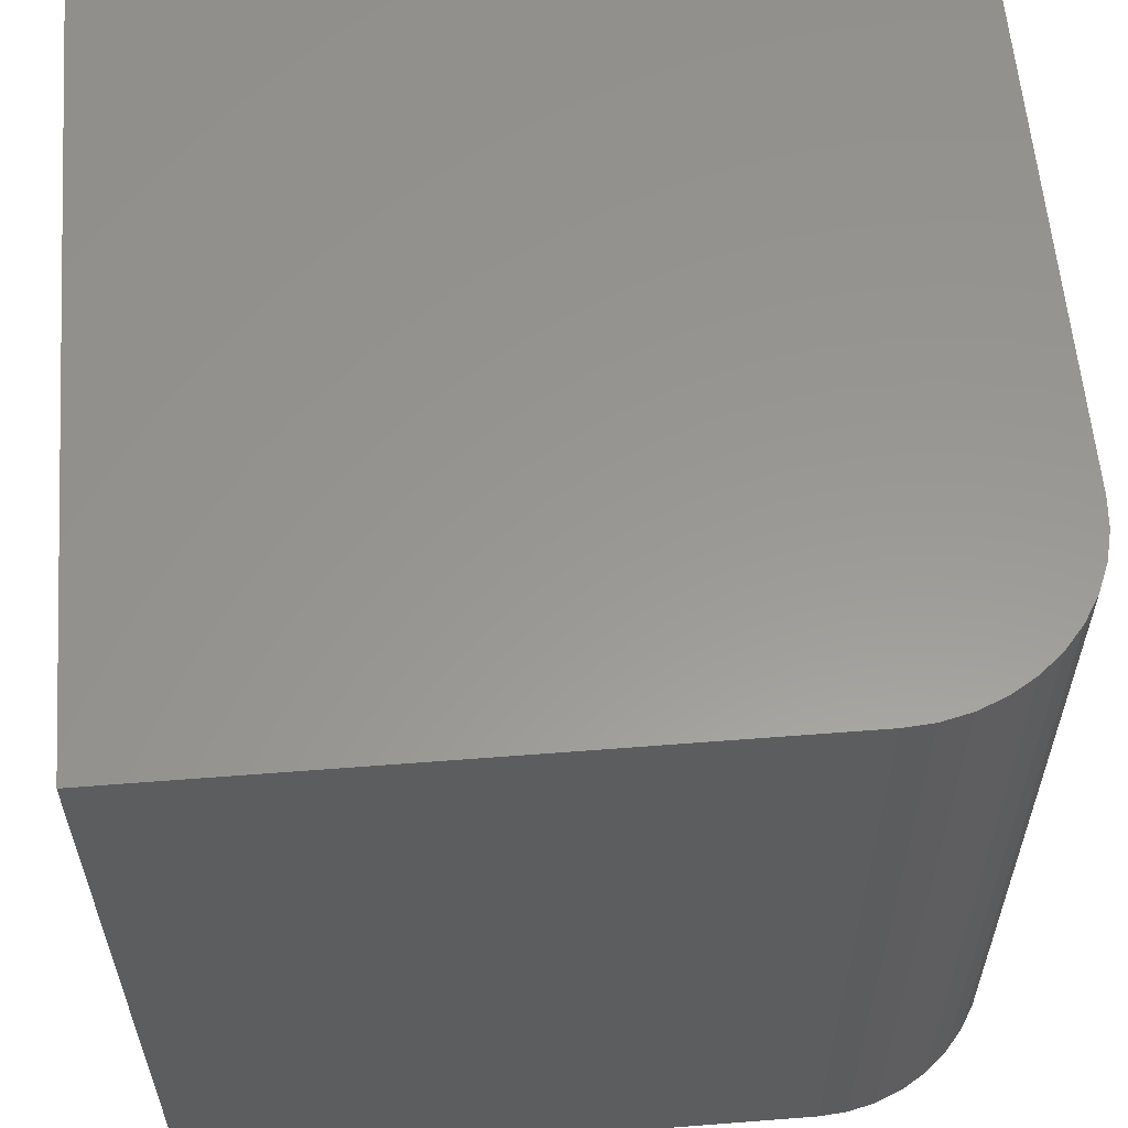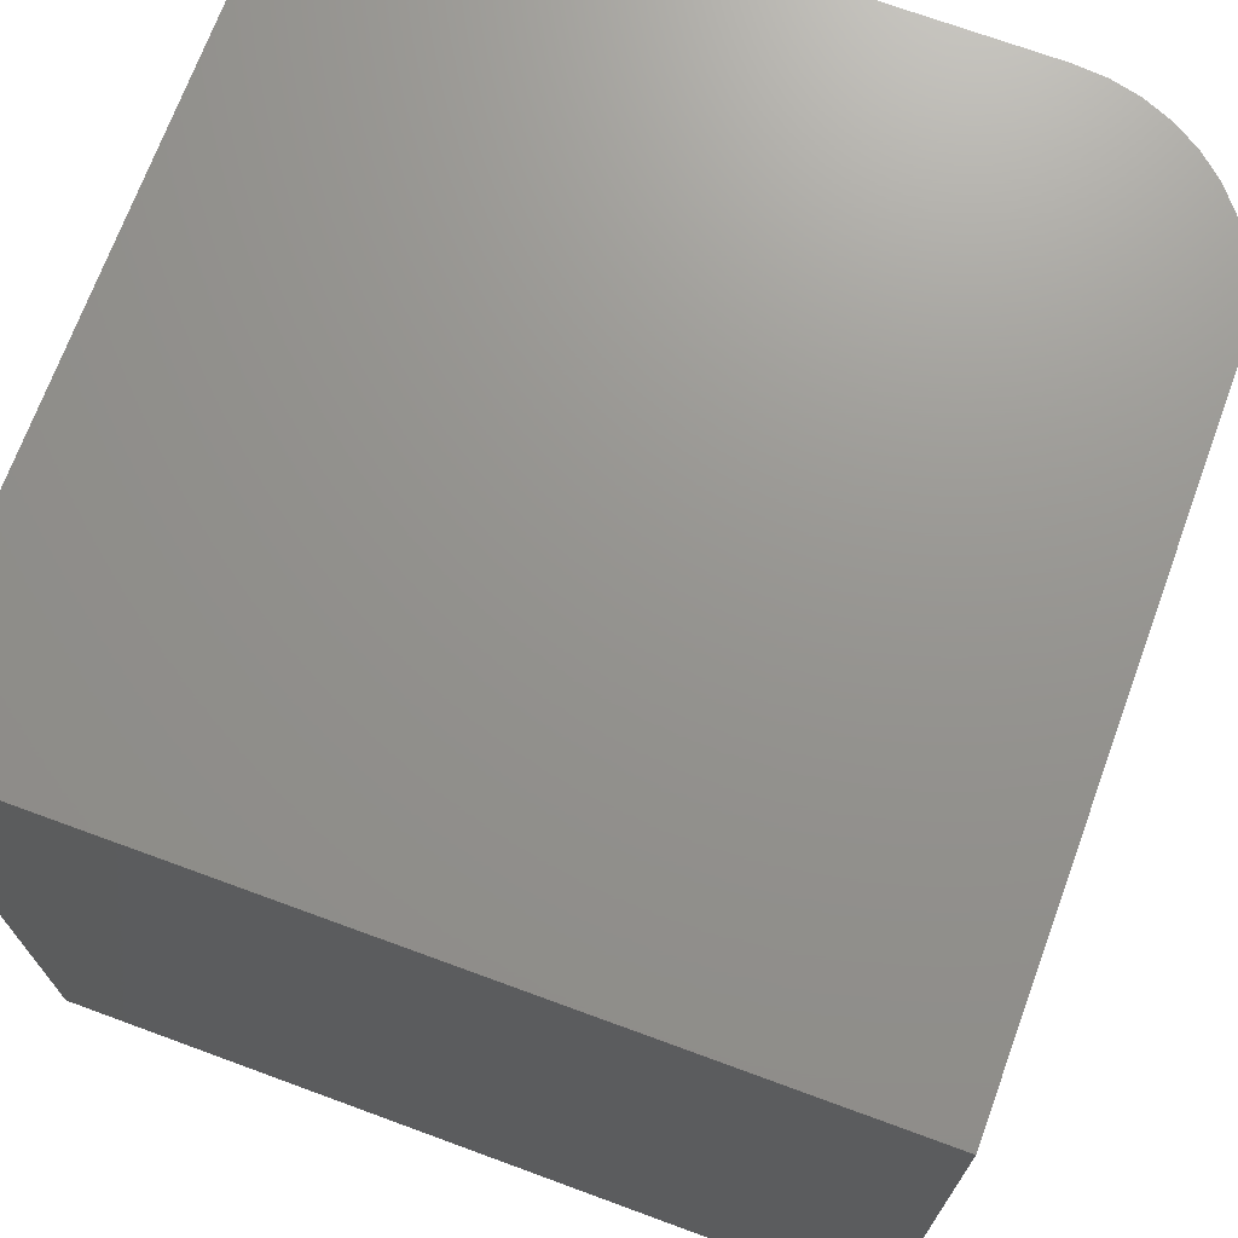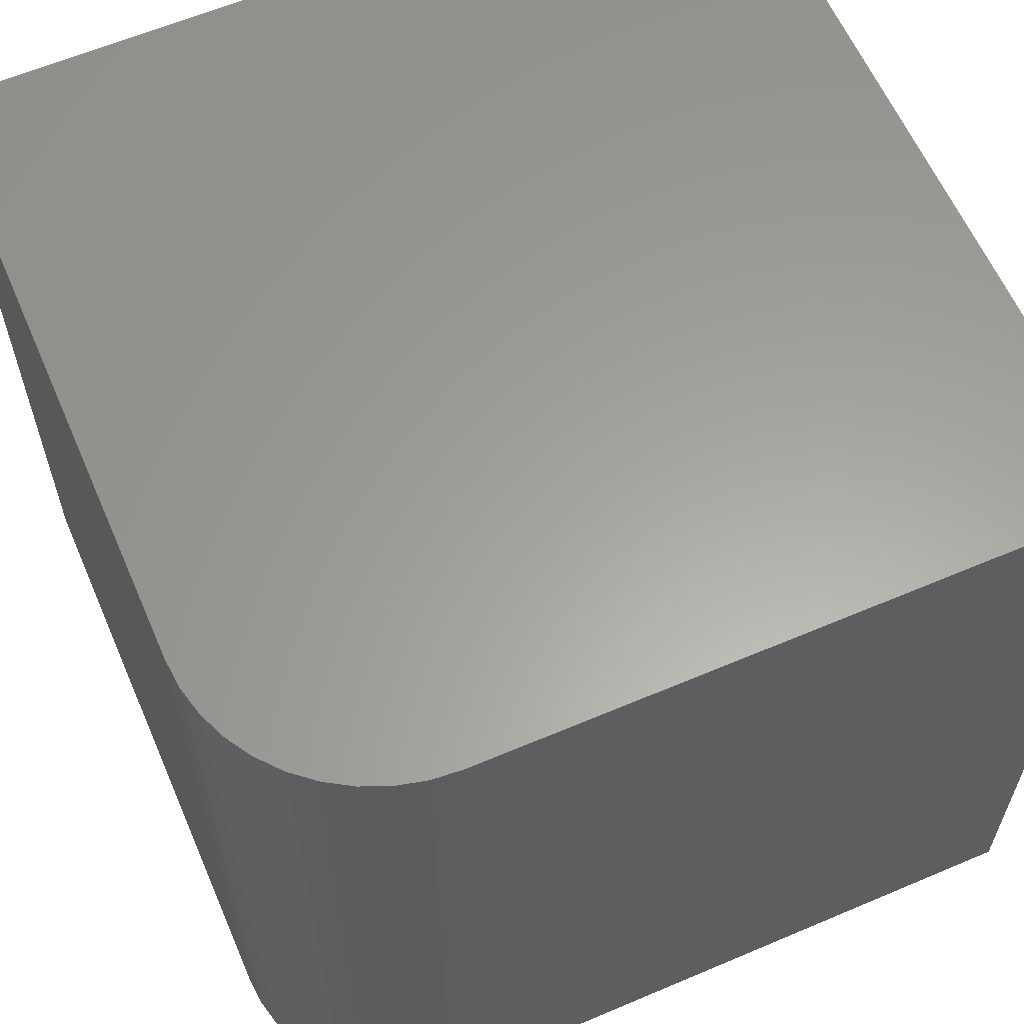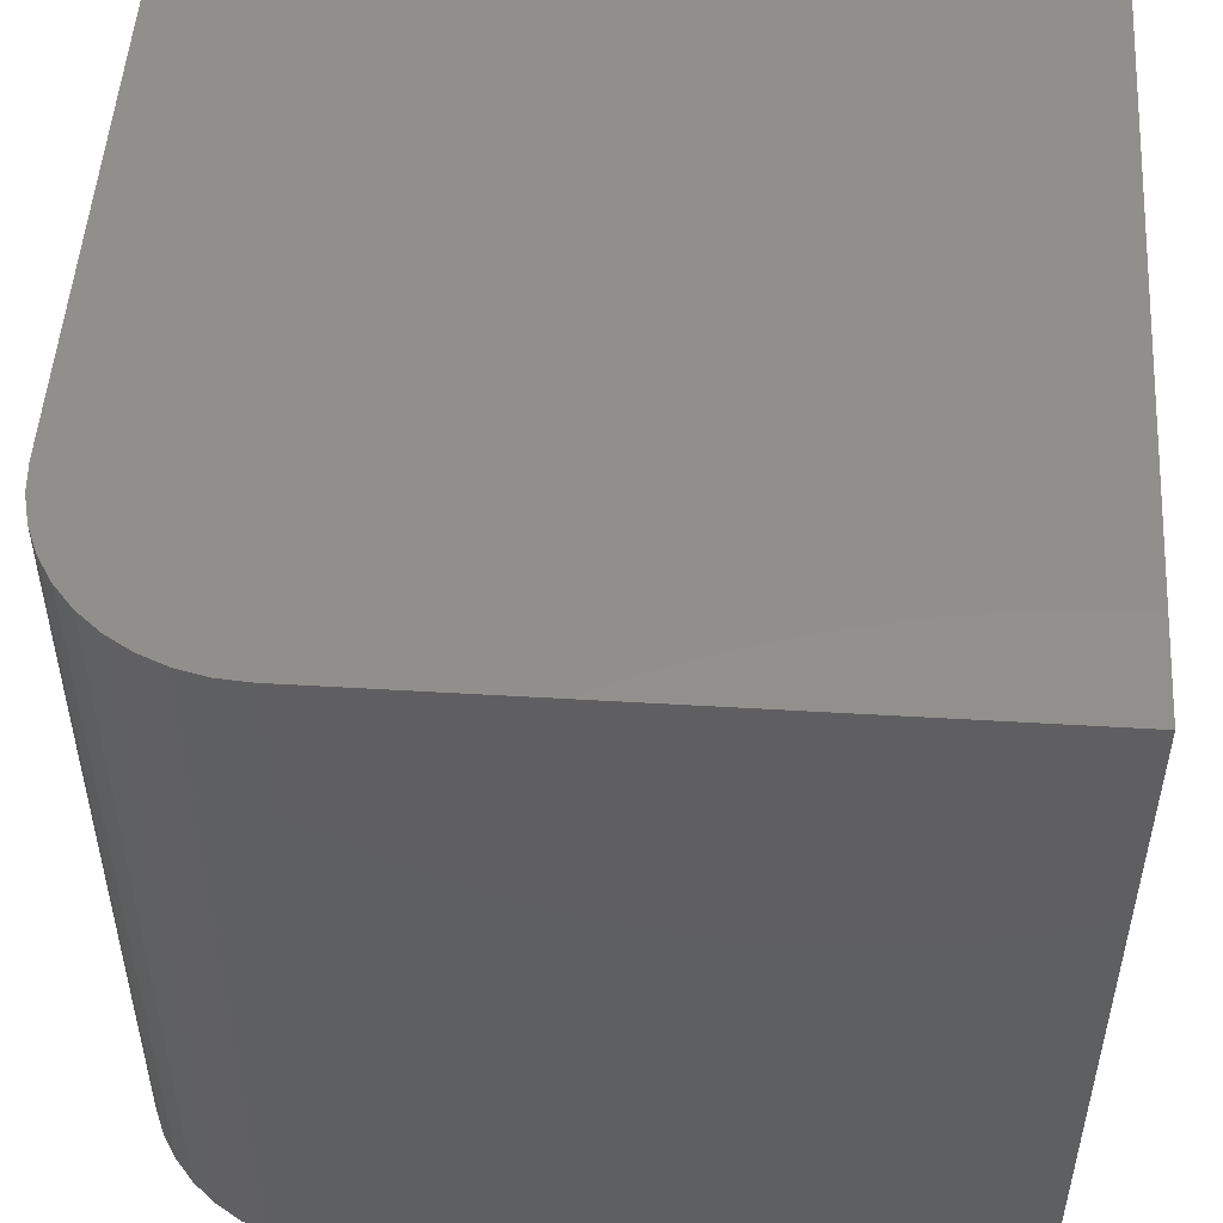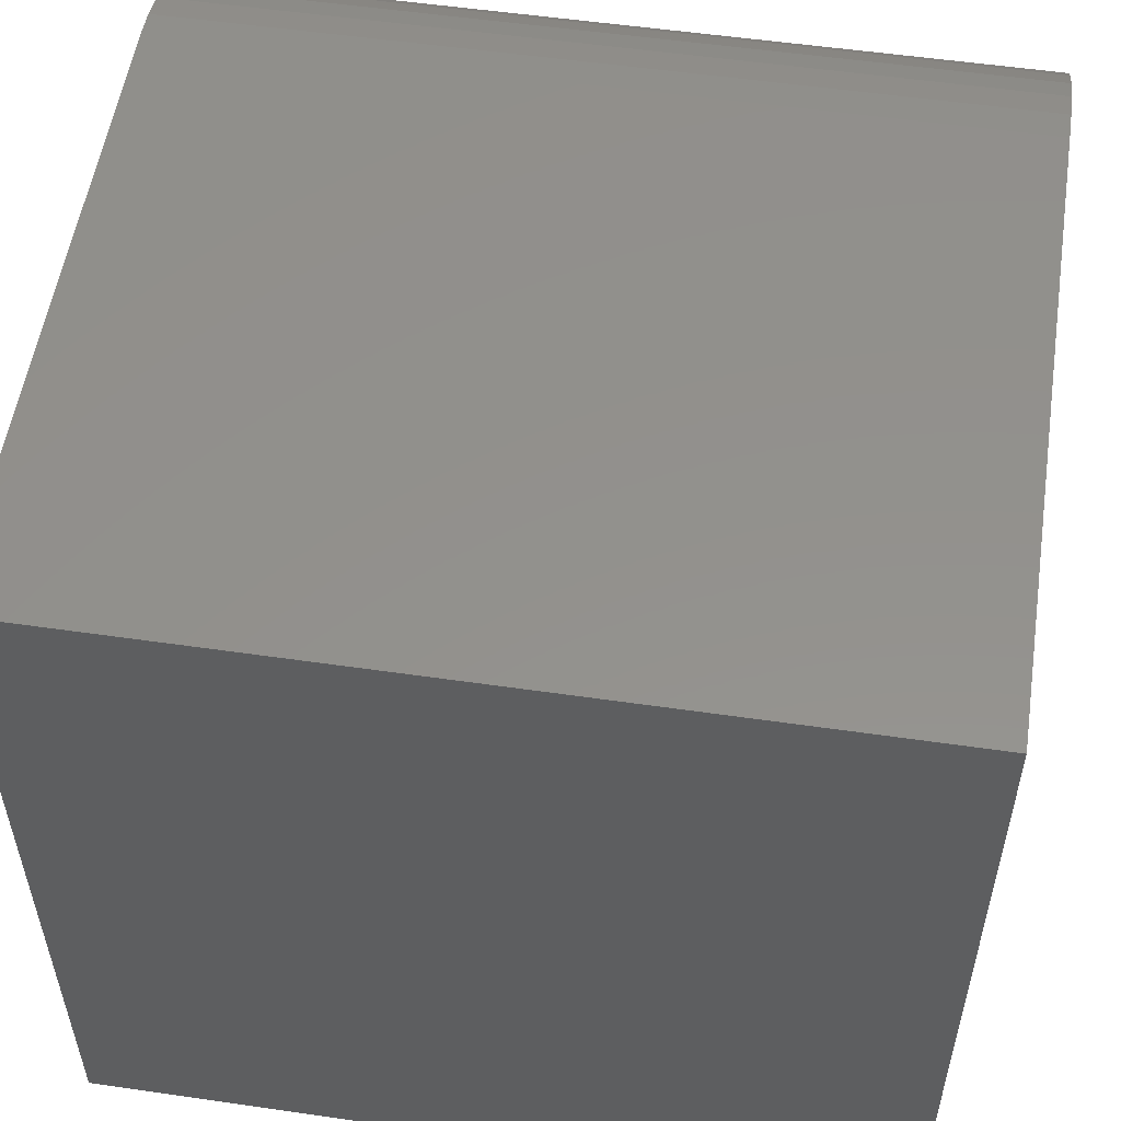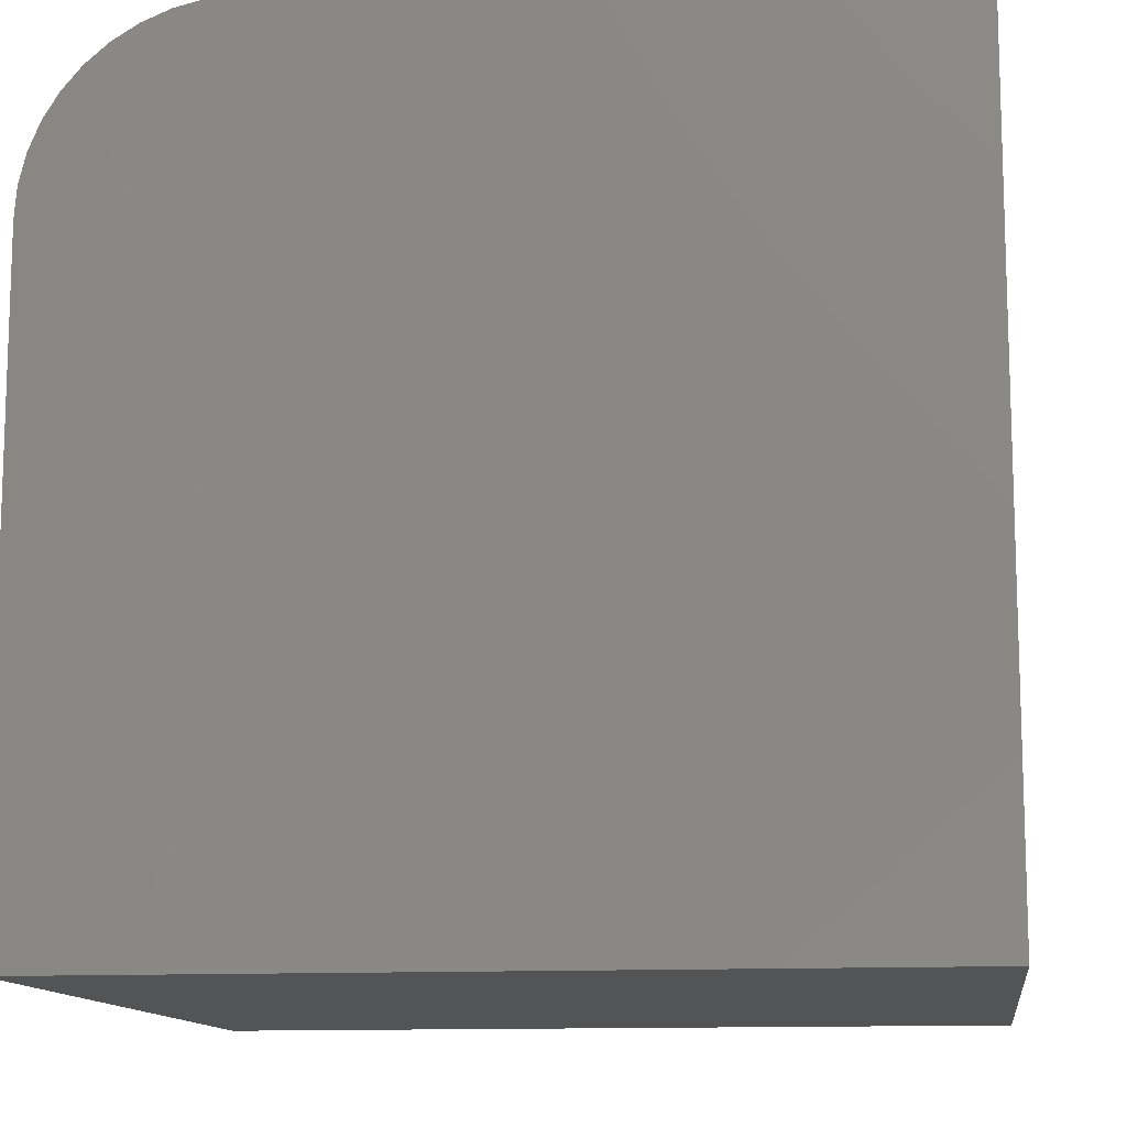
<metadata>
{"format":"stl","ext":"stl","renderer":"f3d","projection":"perspective","resolution":1024,"background":"white","views":[{"elev":58.9,"azim":-4.6,"up":"+Y"},{"elev":71.1,"azim":-69.8,"up":"+Y"},{"elev":61.3,"azim":66.6,"up":"+Y"},{"elev":51.0,"azim":93.7,"up":"+Y"},{"elev":54.5,"azim":-81.3,"up":"+Z"},{"elev":-12.1,"azim":-172.4,"up":"+Z"}]}
</metadata>
<code>
# stl→obj: 28 verts, 52 faces
v 0 10 10
v 0 10 0
v 0 0 10
v 0 0 0
v 7.671 10 10
v 7.671 0 10
v 10 0 7.671
v 10 0 0
v 10 10 7.671
v 10 10 0
v 9.746 10 8.728
v 9.886 10 8.391
v 9.971 10 8.035
v 8.035 10 9.971
v 9.318 10 9.318
v 9.555 10 9.04
v 8.391 10 9.886
v 8.728 10 9.746
v 9.04 10 9.555
v 9.886 0 8.391
v 9.746 0 8.728
v 9.971 0 8.035
v 8.391 0 9.886
v 9.318 0 9.318
v 8.728 0 9.746
v 9.04 0 9.555
v 9.555 0 9.04
v 8.035 0 9.971
f 1 2 3
f 3 2 4
f 5 1 6
f 6 1 3
f 7 8 9
f 9 8 10
f 2 10 4
f 4 10 8
f 10 2 9
f 9 2 1
f 9 1 5
f 11 12 5
f 5 12 13
f 5 13 9
f 14 15 5
f 5 15 16
f 5 16 11
f 14 17 15
f 15 17 18
f 15 18 19
f 20 21 6
f 4 8 3
f 3 8 7
f 3 7 6
f 6 7 22
f 6 22 20
f 23 24 25
f 25 24 26
f 21 27 6
f 6 27 24
f 6 24 28
f 28 24 23
f 5 6 28
f 5 28 14
f 14 28 23
f 14 23 17
f 17 23 25
f 17 25 18
f 18 25 26
f 18 26 19
f 19 26 24
f 19 24 15
f 15 24 27
f 15 27 16
f 16 27 21
f 16 21 11
f 11 21 20
f 11 20 12
f 12 20 22
f 12 22 13
f 13 22 7
f 13 7 9

</code>
